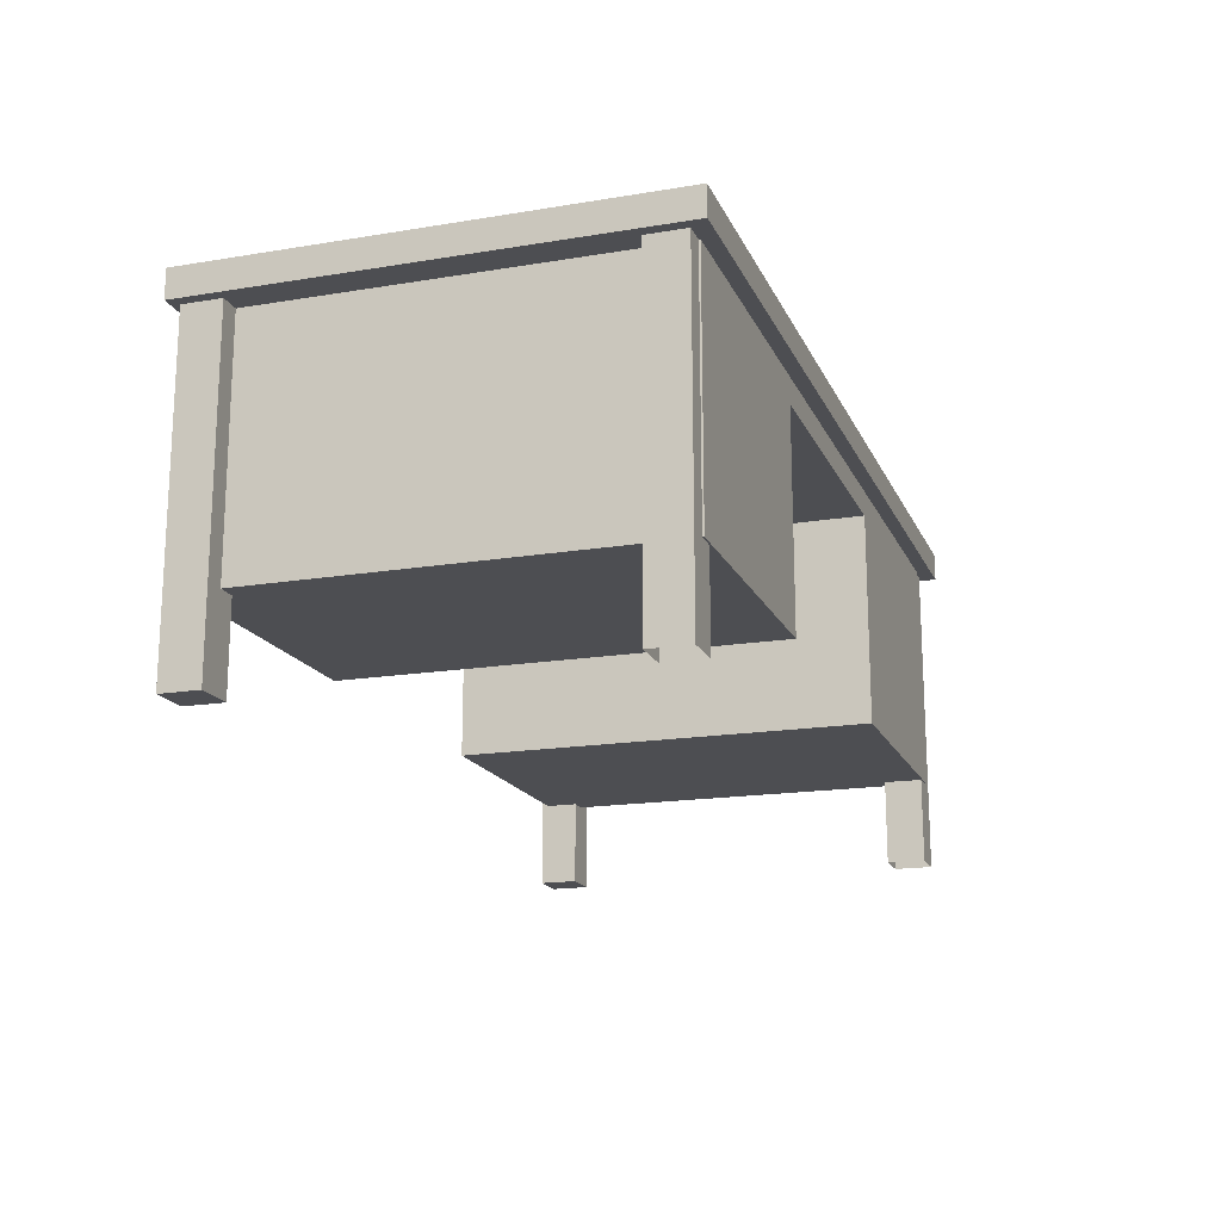
<metadata>
{"format":"obj","ext":"obj","renderer":"f3d","projection":"perspective","resolution":1024,"background":"white","views":[{"elev":-17.1,"azim":-71.6,"up":"+Z"}]}
</metadata>
<code>
g OldDesk
v 0 0.9752 1.423
v 0 -1.01 1.423
v 2.015 -1.01 1.423
v 2.015 0.9752 1.423
v 0 0.9752 1.548
v 2.015 0.9752 1.548
v 2.015 -1.01 1.548
v 0 -1.01 1.548
v 0 0.9752 1.423
v 2.015 0.9752 1.423
v 2.015 0.9752 1.548
v 0 0.9752 1.548
v 2.015 0.9752 1.423
v 2.015 -1.01 1.423
v 2.015 -1.01 1.548
v 2.015 0.9752 1.548
v 1.74 0.9113 1.249
v 1.74 0.8899 1.249
v 1.74 0.8899 0.4379
v 1.74 0.9113 0.4379
v 0.664 0.9113 1.306
v 1.795 0.9113 1.306
v 1.795 0.9113 1.484
v 0.664 0.9113 1.484
v 0 0.9113 1.306
v 0 0.9113 1.484
v 1.795 -0.9464 1.306
v 1.874 -0.9464 1.306
v 1.874 -0.9464 0.3804
v 1.795 -0.9464 0.3804
v 0.664 -0.9464 0.3804
v 0.664 -0.9464 1.306
v 1.795 -0.9464 1.306
v 0.664 -0.9464 1.484
v 1.795 -0.9464 1.484
v 0.664 -0.9464 1.306
v 0 -0.9464 1.484
v 0 -0.9464 1.306
v 0 0.9113 1.306
v 0 -0.9464 1.306
v 0.664 -0.9464 1.306
v 0.664 0.9113 1.306
v 0.664 0.9113 0.3804
v 0.664 -0.9464 0.3804
v 1.795 -0.9464 0.3804
v 1.795 0.9113 0.3804
v 1.874 0.9113 0.3804
v 1.874 -0.9464 0.3804
v 0.664 -0.9464 1.306
v 0.664 -0.9464 0.3804
v 0.664 0.9113 0.3804
v 0.664 0.9113 1.306
v 1.795 0.9113 1.306
v 1.874 0.9113 1.306
v 1.874 0.9113 1.484
v 1.795 0.9113 1.484
v 2.015 -1.01 1.423
v 0 -1.01 1.423
v 0 -1.01 1.548
v 2.015 -1.01 1.548
v 1.792 0.7683 1.501
v 1.966 0.7683 1.501
v 1.966 0.7683 0
v 1.792 0.7683 0
v 1.792 0.9391 1.501
v 1.792 0.9391 0
v 1.966 0.9391 0
v 1.966 0.9391 1.501
v 1.792 0.7683 0
v 1.792 0.9391 0
v 1.792 0.9391 1.501
v 1.792 0.7683 1.501
v 1.966 0.7683 0
v 1.966 0.9391 0
v 1.792 0.9391 0
v 1.792 0.7683 0
v 1.966 0.7683 1.501
v 1.966 0.9391 1.501
v 1.966 0.9391 0
v 1.966 0.7683 0
v 1.966 -0.9391 1.501
v 1.966 -0.7683 1.501
v 1.966 -0.7683 0
v 1.966 -0.9391 0
v 1.792 -0.9391 0
v 1.792 -0.7683 0
v 1.792 -0.7683 1.501
v 1.792 -0.9391 1.501
v 1.792 -0.7683 1.501
v 1.792 -0.7683 0
v 1.966 -0.7683 0
v 1.966 -0.7683 1.501
v 1.792 -0.9391 1.501
v 1.966 -0.9391 1.501
v 1.966 -0.9391 0
v 1.792 -0.9391 0
v 0.7857 0.9246 1.185
v 0.7857 0.9246 0.8882
v 1.676 0.9246 0.8882
v 1.676 0.9246 1.185
v 1.676 0.9246 0.8882
v 0.7857 0.9246 0.8882
v 0.7857 0.8893 0.8882
v 1.676 0.8893 0.8882
v 1.676 0.9246 1.185
v 1.676 0.9246 0.8882
v 1.676 0.8893 0.8882
v 1.676 0.8893 1.185
v 0.7857 0.9246 1.185
v 1.676 0.9246 1.185
v 1.676 0.8893 1.185
v 0.7857 0.8893 1.185
v 0.7857 0.9246 0.8882
v 0.7857 0.9246 1.185
v 0.7857 0.8893 1.185
v 0.7857 0.8893 0.8882
v 0.7241 0.8899 1.249
v 0.7241 0.8899 0.4379
v 1.74 0.8899 0.4379
v 1.74 0.8899 1.249
v 0.7241 0.9113 1.249
v 0.7241 0.8899 1.249
v 1.74 0.8899 1.249
v 1.74 0.9113 1.249
v 0.7241 0.9113 0.4379
v 0.7241 0.8899 0.4379
v 0.7241 0.8899 1.249
v 0.7241 0.9113 1.249
v 1.74 0.9113 0.4379
v 1.74 0.8899 0.4379
v 0.7241 0.8899 0.4379
v 0.7241 0.9113 0.4379
v 0.7857 0.9246 0.8114
v 0.7857 0.9246 0.5142
v 1.676 0.9246 0.5142
v 1.676 0.9246 0.8114
v 1.676 0.9246 0.5142
v 0.7857 0.9246 0.5142
v 0.7857 0.8893 0.5142
v 1.676 0.8893 0.5142
v 1.676 0.9246 0.8114
v 1.676 0.9246 0.5142
v 1.676 0.8893 0.5142
v 1.676 0.8893 0.8114
v 0.7857 0.9246 0.8114
v 1.676 0.9246 0.8114
v 1.676 0.8893 0.8114
v 0.7857 0.8893 0.8114
v 0.7857 0.9246 0.5142
v 0.7857 0.9246 0.8114
v 0.7857 0.8893 0.8114
v 0.7857 0.8893 0.5142
v 1.874 0.9113 1.306
v 1.874 -0.9464 1.306
v 1.874 -0.9464 1.484
v 1.874 0.9113 1.484
v 1.874 0.9113 1.306
v 1.874 0.9113 0.3804
v 1.874 -0.9464 0.3804
v 1.874 -0.9464 1.306
v 1.795 -0.9464 1.484
v 1.874 -0.9464 1.484
v 1.874 -0.9464 1.306
v 1.795 -0.9464 1.306
v 1.795 0.9113 0.3804
v 1.874 0.9113 0.3804
v 1.874 0.9113 1.306
v 1.795 0.9113 1.306
v 1.406 0.9448 1.058
v 1.482 0.9343 1.017
v 1.482 0.9343 1.058
v 1.406 0.9448 1.017
v 1.381 0.9754 1.058
v 1.381 0.9754 1.017
v 1.348 0.9939 1.058
v 1.348 0.9939 1.017
v 1.11 0.9939 1.058
v 1.11 0.9939 1.017
v 1.078 0.9754 1.058
v 1.078 0.9754 1.017
v 1.053 0.9448 1.058
v 1.053 0.9448 1.017
v 0.976 0.9343 1.058
v 0.976 0.9343 1.017
v 1.482 0.9108 1.058
v 1.482 0.9343 1.058
v 1.482 0.9343 1.017
v 1.482 0.9108 1.017
v 1.406 0.9108 1.058
v 1.482 0.9343 1.058
v 1.482 0.9108 1.058
v 1.406 0.9448 1.058
v 1.381 0.9519 1.058
v 1.381 0.9754 1.058
v 1.348 0.9704 1.058
v 1.348 0.9939 1.058
v 1.11 0.9704 1.058
v 1.11 0.9939 1.058
v 1.078 0.9519 1.058
v 1.078 0.9754 1.058
v 1.053 0.9108 1.058
v 1.053 0.9448 1.058
v 0.976 0.9108 1.058
v 0.976 0.9343 1.058
v 0.976 0.9108 1.017
v 0.976 0.9343 1.017
v 0.976 0.9343 1.058
v 0.976 0.9108 1.058
v 1.053 0.9108 1.017
v 0.976 0.9343 1.017
v 0.976 0.9108 1.017
v 1.053 0.9448 1.017
v 1.078 0.9519 1.017
v 1.078 0.9754 1.017
v 1.11 0.9704 1.017
v 1.11 0.9939 1.017
v 1.348 0.9704 1.017
v 1.348 0.9939 1.017
v 1.381 0.9519 1.017
v 1.381 0.9754 1.017
v 1.406 0.9108 1.017
v 1.406 0.9448 1.017
v 1.482 0.9108 1.017
v 1.482 0.9343 1.017
v 1.348 0.9704 1.058
v 1.381 0.9519 1.058
v 1.381 0.9519 1.017
v 1.348 0.9704 1.017
v 1.11 0.9704 1.058
v 1.11 0.9704 1.017
v 1.078 0.9519 1.058
v 1.078 0.9519 1.017
v 1.406 0.9448 0.6742
v 1.482 0.9343 0.6337
v 1.482 0.9343 0.6742
v 1.406 0.9448 0.6337
v 1.381 0.9754 0.6742
v 1.381 0.9754 0.6337
v 1.348 0.9939 0.6742
v 1.348 0.9939 0.6337
v 1.11 0.9939 0.6742
v 1.11 0.9939 0.6337
v 1.078 0.9754 0.6742
v 1.078 0.9754 0.6337
v 1.053 0.9448 0.6742
v 1.053 0.9448 0.6337
v 0.976 0.9343 0.6742
v 0.976 0.9343 0.6337
v 1.482 0.9108 0.6742
v 1.482 0.9343 0.6742
v 1.482 0.9343 0.6337
v 1.482 0.9108 0.6337
v 1.406 0.9108 0.6742
v 1.482 0.9343 0.6742
v 1.482 0.9108 0.6742
v 1.406 0.9448 0.6742
v 1.381 0.9519 0.6742
v 1.381 0.9754 0.6742
v 1.348 0.9704 0.6742
v 1.348 0.9939 0.6742
v 1.11 0.9704 0.6742
v 1.11 0.9939 0.6742
v 1.078 0.9519 0.6742
v 1.078 0.9754 0.6742
v 1.053 0.9108 0.6742
v 1.053 0.9448 0.6742
v 0.976 0.9108 0.6742
v 0.976 0.9343 0.6742
v 0.976 0.9108 0.6337
v 0.976 0.9343 0.6337
v 0.976 0.9343 0.6742
v 0.976 0.9108 0.6742
v 1.053 0.9108 0.6337
v 0.976 0.9343 0.6337
v 0.976 0.9108 0.6337
v 1.053 0.9448 0.6337
v 1.078 0.9519 0.6337
v 1.078 0.9754 0.6337
v 1.11 0.9704 0.6337
v 1.11 0.9939 0.6337
v 1.348 0.9704 0.6337
v 1.348 0.9939 0.6337
v 1.381 0.9519 0.6337
v 1.381 0.9754 0.6337
v 1.406 0.9108 0.6337
v 1.406 0.9448 0.6337
v 1.482 0.9108 0.6337
v 1.482 0.9343 0.6337
v 1.348 0.9704 0.6742
v 1.381 0.9519 0.6742
v 1.381 0.9519 0.6337
v 1.348 0.9704 0.6337
v 1.11 0.9704 0.6742
v 1.11 0.9704 0.6337
v 1.078 0.9519 0.6742
v 1.078 0.9519 0.6337
v 0 0.9752 1.423
v -2.015 0.9752 1.423
v -2.015 -1.01 1.423
v 0 -1.01 1.423
v 0 0.9752 1.548
v 0 -1.01 1.548
v -2.015 -1.01 1.548
v -2.015 0.9752 1.548
v 0 0.9752 1.423
v 0 0.9752 1.548
v -2.015 0.9752 1.548
v -2.015 0.9752 1.423
v -2.015 0.9752 1.423
v -2.015 0.9752 1.548
v -2.015 -1.01 1.548
v -2.015 -1.01 1.423
v -1.74 0.9113 1.249
v -1.74 0.9113 0.4379
v -1.74 0.8899 0.4379
v -1.74 0.8899 1.249
v -0.664 0.9113 1.306
v -1.795 0.9113 1.484
v -1.795 0.9113 1.306
v -0.664 0.9113 1.484
v 0 0.9113 1.306
v 0 0.9113 1.484
v -1.795 -0.9464 1.306
v -1.874 -0.9464 0.3804
v -1.874 -0.9464 1.306
v -1.795 -0.9464 0.3804
v -0.664 -0.9464 0.3804
v -0.664 -0.9464 1.306
v -1.795 -0.9464 1.306
v -1.795 -0.9464 1.484
v -0.664 -0.9464 1.484
v -0.664 -0.9464 1.306
v 0 -0.9464 1.484
v 0 -0.9464 1.306
v 0 0.9113 1.306
v -0.664 0.9113 1.306
v -0.664 -0.9464 1.306
v 0 -0.9464 1.306
v -0.664 0.9113 0.3804
v -1.795 -0.9464 0.3804
v -0.664 -0.9464 0.3804
v -1.795 0.9113 0.3804
v -1.874 0.9113 0.3804
v -1.874 -0.9464 0.3804
v -0.664 -0.9464 1.306
v -0.664 0.9113 1.306
v -0.664 0.9113 0.3804
v -0.664 -0.9464 0.3804
v -1.795 0.9113 1.306
v -1.795 0.9113 1.484
v -1.874 0.9113 1.484
v -1.874 0.9113 1.306
v -2.015 -1.01 1.423
v -2.015 -1.01 1.548
v 0 -1.01 1.548
v 0 -1.01 1.423
v -1.792 0.7683 1.501
v -1.792 0.7683 0
v -1.966 0.7683 0
v -1.966 0.7683 1.501
v -1.792 0.9391 1.501
v -1.966 0.9391 1.501
v -1.966 0.9391 0
v -1.792 0.9391 0
v -1.792 0.7683 0
v -1.792 0.7683 1.501
v -1.792 0.9391 1.501
v -1.792 0.9391 0
v -1.966 0.7683 0
v -1.792 0.7683 0
v -1.792 0.9391 0
v -1.966 0.9391 0
v -1.966 0.7683 1.501
v -1.966 0.7683 0
v -1.966 0.9391 0
v -1.966 0.9391 1.501
v -1.966 -0.9391 1.501
v -1.966 -0.9391 0
v -1.966 -0.7683 0
v -1.966 -0.7683 1.501
v -1.792 -0.9391 0
v -1.792 -0.9391 1.501
v -1.792 -0.7683 1.501
v -1.792 -0.7683 0
v -1.792 -0.7683 1.501
v -1.966 -0.7683 1.501
v -1.966 -0.7683 0
v -1.792 -0.7683 0
v -1.792 -0.9391 1.501
v -1.792 -0.9391 0
v -1.966 -0.9391 0
v -1.966 -0.9391 1.501
v -0.7857 0.9246 1.185
v -1.676 0.9246 1.185
v -1.676 0.9246 0.8882
v -0.7857 0.9246 0.8882
v -1.676 0.9246 0.8882
v -1.676 0.8893 0.8882
v -0.7857 0.8893 0.8882
v -0.7857 0.9246 0.8882
v -1.676 0.9246 1.185
v -1.676 0.8893 1.185
v -1.676 0.8893 0.8882
v -1.676 0.9246 0.8882
v -0.7857 0.9246 1.185
v -0.7857 0.8893 1.185
v -1.676 0.8893 1.185
v -1.676 0.9246 1.185
v -0.7857 0.9246 0.8882
v -0.7857 0.8893 0.8882
v -0.7857 0.8893 1.185
v -0.7857 0.9246 1.185
v -0.7241 0.8899 1.249
v -1.74 0.8899 1.249
v -1.74 0.8899 0.4379
v -0.7241 0.8899 0.4379
v -0.7241 0.9113 1.249
v -1.74 0.9113 1.249
v -1.74 0.8899 1.249
v -0.7241 0.8899 1.249
v -0.7241 0.9113 0.4379
v -0.7241 0.9113 1.249
v -0.7241 0.8899 1.249
v -0.7241 0.8899 0.4379
v -1.74 0.9113 0.4379
v -0.7241 0.9113 0.4379
v -0.7241 0.8899 0.4379
v -1.74 0.8899 0.4379
v -0.7857 0.9246 0.8114
v -1.676 0.9246 0.8114
v -1.676 0.9246 0.5142
v -0.7857 0.9246 0.5142
v -1.676 0.9246 0.5142
v -1.676 0.8893 0.5142
v -0.7857 0.8893 0.5142
v -0.7857 0.9246 0.5142
v -1.676 0.9246 0.8114
v -1.676 0.8893 0.8114
v -1.676 0.8893 0.5142
v -1.676 0.9246 0.5142
v -0.7857 0.9246 0.8114
v -0.7857 0.8893 0.8114
v -1.676 0.8893 0.8114
v -1.676 0.9246 0.8114
v -0.7857 0.9246 0.5142
v -0.7857 0.8893 0.5142
v -0.7857 0.8893 0.8114
v -0.7857 0.9246 0.8114
v -1.874 0.9113 1.306
v -1.874 0.9113 1.484
v -1.874 -0.9464 1.484
v -1.874 -0.9464 1.306
v -1.874 0.9113 1.306
v -1.874 -0.9464 1.306
v -1.874 -0.9464 0.3804
v -1.874 0.9113 0.3804
v -1.795 -0.9464 1.484
v -1.795 -0.9464 1.306
v -1.874 -0.9464 1.306
v -1.874 -0.9464 1.484
v -1.795 0.9113 0.3804
v -1.795 0.9113 1.306
v -1.874 0.9113 1.306
v -1.874 0.9113 0.3804
v -1.406 0.9448 1.058
v -1.482 0.9343 1.058
v -1.482 0.9343 1.017
v -1.406 0.9448 1.017
v -1.381 0.9754 1.058
v -1.381 0.9754 1.017
v -1.348 0.9939 1.058
v -1.348 0.9939 1.017
v -1.11 0.9939 1.058
v -1.11 0.9939 1.017
v -1.078 0.9754 1.058
v -1.078 0.9754 1.017
v -1.053 0.9448 1.058
v -1.053 0.9448 1.017
v -0.976 0.9343 1.058
v -0.976 0.9343 1.017
v -1.482 0.9108 1.058
v -1.482 0.9108 1.017
v -1.482 0.9343 1.017
v -1.482 0.9343 1.058
v -1.406 0.9108 1.058
v -1.482 0.9108 1.058
v -1.482 0.9343 1.058
v -1.406 0.9448 1.058
v -1.381 0.9519 1.058
v -1.381 0.9754 1.058
v -1.348 0.9704 1.058
v -1.348 0.9939 1.058
v -1.11 0.9704 1.058
v -1.11 0.9939 1.058
v -1.078 0.9519 1.058
v -1.078 0.9754 1.058
v -1.053 0.9108 1.058
v -1.053 0.9448 1.058
v -0.976 0.9108 1.058
v -0.976 0.9343 1.058
v -0.976 0.9108 1.017
v -0.976 0.9108 1.058
v -0.976 0.9343 1.058
v -0.976 0.9343 1.017
v -1.053 0.9108 1.017
v -0.976 0.9108 1.017
v -0.976 0.9343 1.017
v -1.053 0.9448 1.017
v -1.078 0.9519 1.017
v -1.078 0.9754 1.017
v -1.11 0.9704 1.017
v -1.11 0.9939 1.017
v -1.348 0.9704 1.017
v -1.348 0.9939 1.017
v -1.381 0.9519 1.017
v -1.381 0.9754 1.017
v -1.406 0.9108 1.017
v -1.406 0.9448 1.017
v -1.482 0.9108 1.017
v -1.482 0.9343 1.017
v -1.348 0.9704 1.058
v -1.381 0.9519 1.017
v -1.381 0.9519 1.058
v -1.348 0.9704 1.017
v -1.11 0.9704 1.058
v -1.11 0.9704 1.017
v -1.078 0.9519 1.058
v -1.078 0.9519 1.017
v -1.406 0.9448 0.6742
v -1.482 0.9343 0.6742
v -1.482 0.9343 0.6337
v -1.406 0.9448 0.6337
v -1.381 0.9754 0.6742
v -1.381 0.9754 0.6337
v -1.348 0.9939 0.6742
v -1.348 0.9939 0.6337
v -1.11 0.9939 0.6742
v -1.11 0.9939 0.6337
v -1.078 0.9754 0.6742
v -1.078 0.9754 0.6337
v -1.053 0.9448 0.6742
v -1.053 0.9448 0.6337
v -0.976 0.9343 0.6742
v -0.976 0.9343 0.6337
v -1.482 0.9108 0.6742
v -1.482 0.9108 0.6337
v -1.482 0.9343 0.6337
v -1.482 0.9343 0.6742
v -1.406 0.9108 0.6742
v -1.482 0.9108 0.6742
v -1.482 0.9343 0.6742
v -1.406 0.9448 0.6742
v -1.381 0.9519 0.6742
v -1.381 0.9754 0.6742
v -1.348 0.9704 0.6742
v -1.348 0.9939 0.6742
v -1.11 0.9704 0.6742
v -1.11 0.9939 0.6742
v -1.078 0.9519 0.6742
v -1.078 0.9754 0.6742
v -1.053 0.9108 0.6742
v -1.053 0.9448 0.6742
v -0.976 0.9108 0.6742
v -0.976 0.9343 0.6742
v -0.976 0.9108 0.6337
v -0.976 0.9108 0.6742
v -0.976 0.9343 0.6742
v -0.976 0.9343 0.6337
v -1.053 0.9108 0.6337
v -0.976 0.9108 0.6337
v -0.976 0.9343 0.6337
v -1.053 0.9448 0.6337
v -1.078 0.9519 0.6337
v -1.078 0.9754 0.6337
v -1.11 0.9704 0.6337
v -1.11 0.9939 0.6337
v -1.348 0.9704 0.6337
v -1.348 0.9939 0.6337
v -1.381 0.9519 0.6337
v -1.381 0.9754 0.6337
v -1.406 0.9108 0.6337
v -1.406 0.9448 0.6337
v -1.482 0.9108 0.6337
v -1.482 0.9343 0.6337
v -1.348 0.9704 0.6742
v -1.381 0.9519 0.6337
v -1.381 0.9519 0.6742
v -1.348 0.9704 0.6337
v -1.11 0.9704 0.6742
v -1.11 0.9704 0.6337
v -1.078 0.9519 0.6742
v -1.078 0.9519 0.6337
v 1.74 0.9113 1.249
v 0.664 0.9113 1.306
v 0.7241 0.9113 1.249
v 1.795 0.9113 1.306
v 0.664 0.9113 0.3804
v 1.74 0.9113 0.4379
v 0.7241 0.9113 0.4379
v 1.795 0.9113 0.3804
v -1.74 0.9113 1.249
v -0.7241 0.9113 1.249
v -0.664 0.9113 1.306
v -1.795 0.9113 1.306
v -0.664 0.9113 0.3804
v -1.74 0.9113 0.4379
v -0.7241 0.9113 0.4379
v -1.795 0.9113 0.3804
v 1.795 0.9113 1.484
v 1.874 0.9113 1.484
v 1.874 -0.9464 1.484
v 1.795 -0.9464 1.484
v -1.795 0.9113 1.484
v -1.795 -0.9464 1.484
v -1.874 -0.9464 1.484
v -1.874 0.9113 1.484
g OldDesk_0
f 3 2 1
f 4 3 1
f 7 6 5
f 8 7 5
f 11 10 9
f 12 11 9
f 15 14 13
f 16 15 13
f 19 18 17
f 20 19 17
f 23 22 21
f 24 23 21
f 24 21 25
f 26 24 25
f 29 28 27
f 30 29 27
f 31 30 27
f 32 31 27
f 35 34 33
f 34 36 33
f 34 37 36
f 37 38 36
f 41 40 39
f 42 41 39
f 45 44 43
f 46 45 43
f 46 47 45
f 47 48 45
f 51 50 49
f 52 51 49
f 55 54 53
f 56 55 53
f 59 58 57
f 60 59 57
f 63 62 61
f 64 63 61
f 67 66 65
f 68 67 65
f 71 70 69
f 72 71 69
f 75 74 73
f 76 75 73
f 79 78 77
f 80 79 77
f 83 82 81
f 84 83 81
f 87 86 85
f 88 87 85
f 91 90 89
f 92 91 89
f 95 94 93
f 96 95 93
f 99 98 97
f 100 99 97
f 103 102 101
f 104 103 101
f 107 106 105
f 108 107 105
f 111 110 109
f 112 111 109
f 115 114 113
f 116 115 113
f 119 118 117
f 120 119 117
f 123 122 121
f 124 123 121
f 127 126 125
f 128 127 125
f 131 130 129
f 132 131 129
f 135 134 133
f 136 135 133
f 139 138 137
f 140 139 137
f 143 142 141
f 144 143 141
f 147 146 145
f 148 147 145
f 151 150 149
f 152 151 149
f 155 154 153
f 156 155 153
f 159 158 157
f 160 159 157
f 163 162 161
f 164 163 161
f 167 166 165
f 168 167 165
f 171 170 169
f 170 172 169
f 169 172 173
f 172 174 173
f 173 174 175
f 174 176 175
f 175 176 177
f 176 178 177
f 177 178 179
f 178 180 179
f 179 180 181
f 180 182 181
f 181 182 183
f 182 184 183
f 187 186 185
f 188 187 185
f 191 190 189
f 190 192 189
f 189 192 193
f 192 194 193
f 193 194 195
f 194 196 195
f 195 196 197
f 196 198 197
f 197 198 199
f 198 200 199
f 199 200 201
f 200 202 201
f 201 202 203
f 202 204 203
f 207 206 205
f 208 207 205
f 211 210 209
f 210 212 209
f 209 212 213
f 212 214 213
f 213 214 215
f 214 216 215
f 215 216 217
f 216 218 217
f 217 218 219
f 218 220 219
f 219 220 221
f 220 222 221
f 221 222 223
f 222 224 223
f 227 226 225
f 228 227 225
f 228 225 229
f 230 228 229
f 230 229 231
f 232 230 231
f 235 234 233
f 234 236 233
f 233 236 237
f 236 238 237
f 237 238 239
f 238 240 239
f 239 240 241
f 240 242 241
f 241 242 243
f 242 244 243
f 243 244 245
f 244 246 245
f 245 246 247
f 246 248 247
f 251 250 249
f 252 251 249
f 255 254 253
f 254 256 253
f 253 256 257
f 256 258 257
f 257 258 259
f 258 260 259
f 259 260 261
f 260 262 261
f 261 262 263
f 262 264 263
f 263 264 265
f 264 266 265
f 265 266 267
f 266 268 267
f 271 270 269
f 272 271 269
f 275 274 273
f 274 276 273
f 273 276 277
f 276 278 277
f 277 278 279
f 278 280 279
f 279 280 281
f 280 282 281
f 281 282 283
f 282 284 283
f 283 284 285
f 284 286 285
f 285 286 287
f 286 288 287
f 291 290 289
f 292 291 289
f 292 289 293
f 294 292 293
f 294 293 295
f 296 294 295
f 299 298 297
f 300 299 297
f 303 302 301
f 304 303 301
f 307 306 305
f 308 307 305
f 311 310 309
f 312 311 309
f 315 314 313
f 316 315 313
f 319 318 317
f 318 320 317
f 317 320 321
f 320 322 321
f 325 324 323
f 324 326 323
f 326 327 323
f 327 328 323
f 331 330 329
f 332 331 329
f 333 331 332
f 334 333 332
f 337 336 335
f 338 337 335
f 341 340 339
f 340 342 339
f 343 342 340
f 344 343 340
f 347 346 345
f 348 347 345
f 351 350 349
f 352 351 349
f 355 354 353
f 356 355 353
f 359 358 357
f 360 359 357
f 363 362 361
f 364 363 361
f 367 366 365
f 368 367 365
f 371 370 369
f 372 371 369
f 375 374 373
f 376 375 373
f 379 378 377
f 380 379 377
f 383 382 381
f 384 383 381
f 387 386 385
f 388 387 385
f 391 390 389
f 392 391 389
f 395 394 393
f 396 395 393
f 399 398 397
f 400 399 397
f 403 402 401
f 404 403 401
f 407 406 405
f 408 407 405
f 411 410 409
f 412 411 409
f 415 414 413
f 416 415 413
f 419 418 417
f 420 419 417
f 423 422 421
f 424 423 421
f 427 426 425
f 428 427 425
f 431 430 429
f 432 431 429
f 435 434 433
f 436 435 433
f 439 438 437
f 440 439 437
f 443 442 441
f 444 443 441
f 447 446 445
f 448 447 445
f 451 450 449
f 452 451 449
f 455 454 453
f 456 455 453
f 459 458 457
f 460 459 457
f 463 462 461
f 464 463 461
f 467 466 465
f 468 467 465
f 468 465 469
f 470 468 469
f 470 469 471
f 472 470 471
f 472 471 473
f 474 472 473
f 474 473 475
f 476 474 475
f 476 475 477
f 478 476 477
f 478 477 479
f 480 478 479
f 483 482 481
f 484 483 481
f 487 486 485
f 488 487 485
f 488 485 489
f 490 488 489
f 490 489 491
f 492 490 491
f 492 491 493
f 494 492 493
f 494 493 495
f 496 494 495
f 496 495 497
f 498 496 497
f 498 497 499
f 500 498 499
f 503 502 501
f 504 503 501
f 507 506 505
f 508 507 505
f 508 505 509
f 510 508 509
f 510 509 511
f 512 510 511
f 512 511 513
f 514 512 513
f 514 513 515
f 516 514 515
f 516 515 517
f 518 516 517
f 518 517 519
f 520 518 519
f 523 522 521
f 522 524 521
f 521 524 525
f 524 526 525
f 525 526 527
f 526 528 527
f 531 530 529
f 532 531 529
f 532 529 533
f 534 532 533
f 534 533 535
f 536 534 535
f 536 535 537
f 538 536 537
f 538 537 539
f 540 538 539
f 540 539 541
f 542 540 541
f 542 541 543
f 544 542 543
f 547 546 545
f 548 547 545
f 551 550 549
f 552 551 549
f 552 549 553
f 554 552 553
f 554 553 555
f 556 554 555
f 556 555 557
f 558 556 557
f 558 557 559
f 560 558 559
f 560 559 561
f 562 560 561
f 562 561 563
f 564 562 563
f 567 566 565
f 568 567 565
f 571 570 569
f 572 571 569
f 572 569 573
f 574 572 573
f 574 573 575
f 576 574 575
f 576 575 577
f 578 576 577
f 578 577 579
f 580 578 579
f 580 579 581
f 582 580 581
f 582 581 583
f 584 582 583
f 587 586 585
f 586 588 585
f 585 588 589
f 588 590 589
f 589 590 591
f 590 592 591
f 595 594 593
f 594 596 593
f 597 594 595
f 593 596 598
f 599 597 595
f 596 600 598
f 600 597 599
f 598 600 599
f 603 602 601
f 604 603 601
f 603 605 602
f 604 601 606
f 605 607 602
f 608 604 606
f 608 606 607
f 605 608 607
g OldDesk_1
f 611 610 609
f 612 611 609
f 615 614 613
f 616 615 613

</code>
